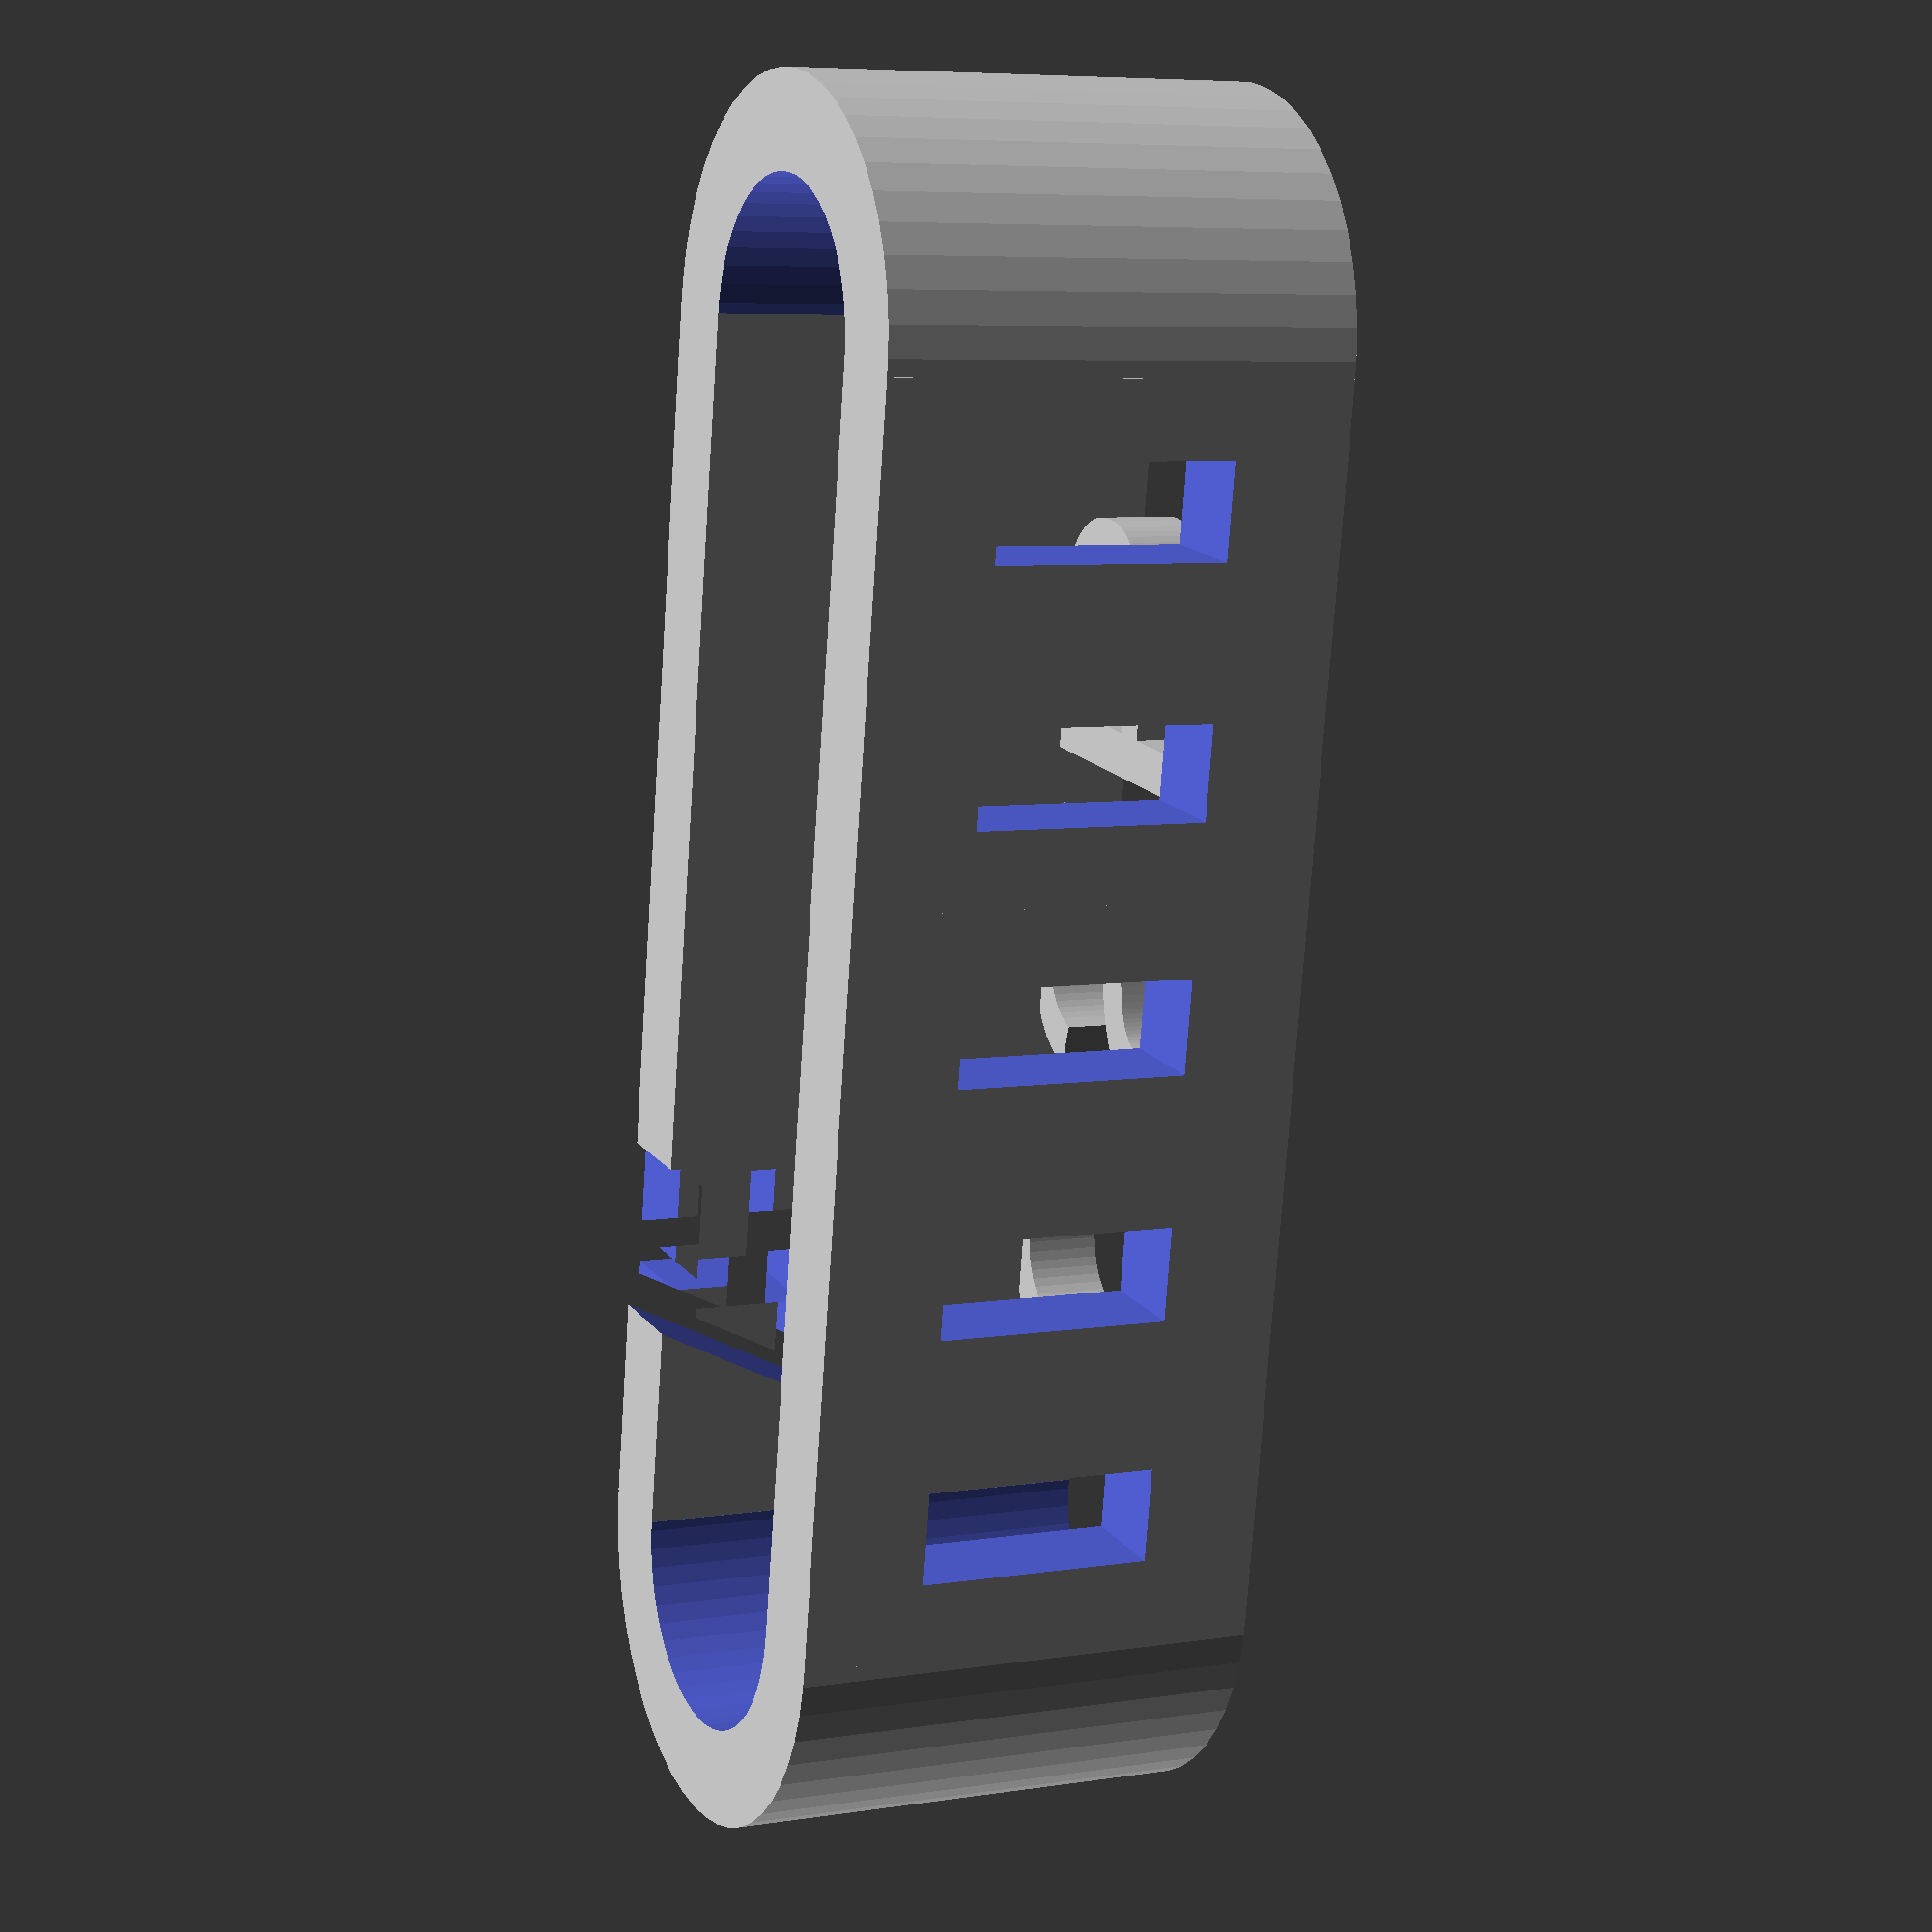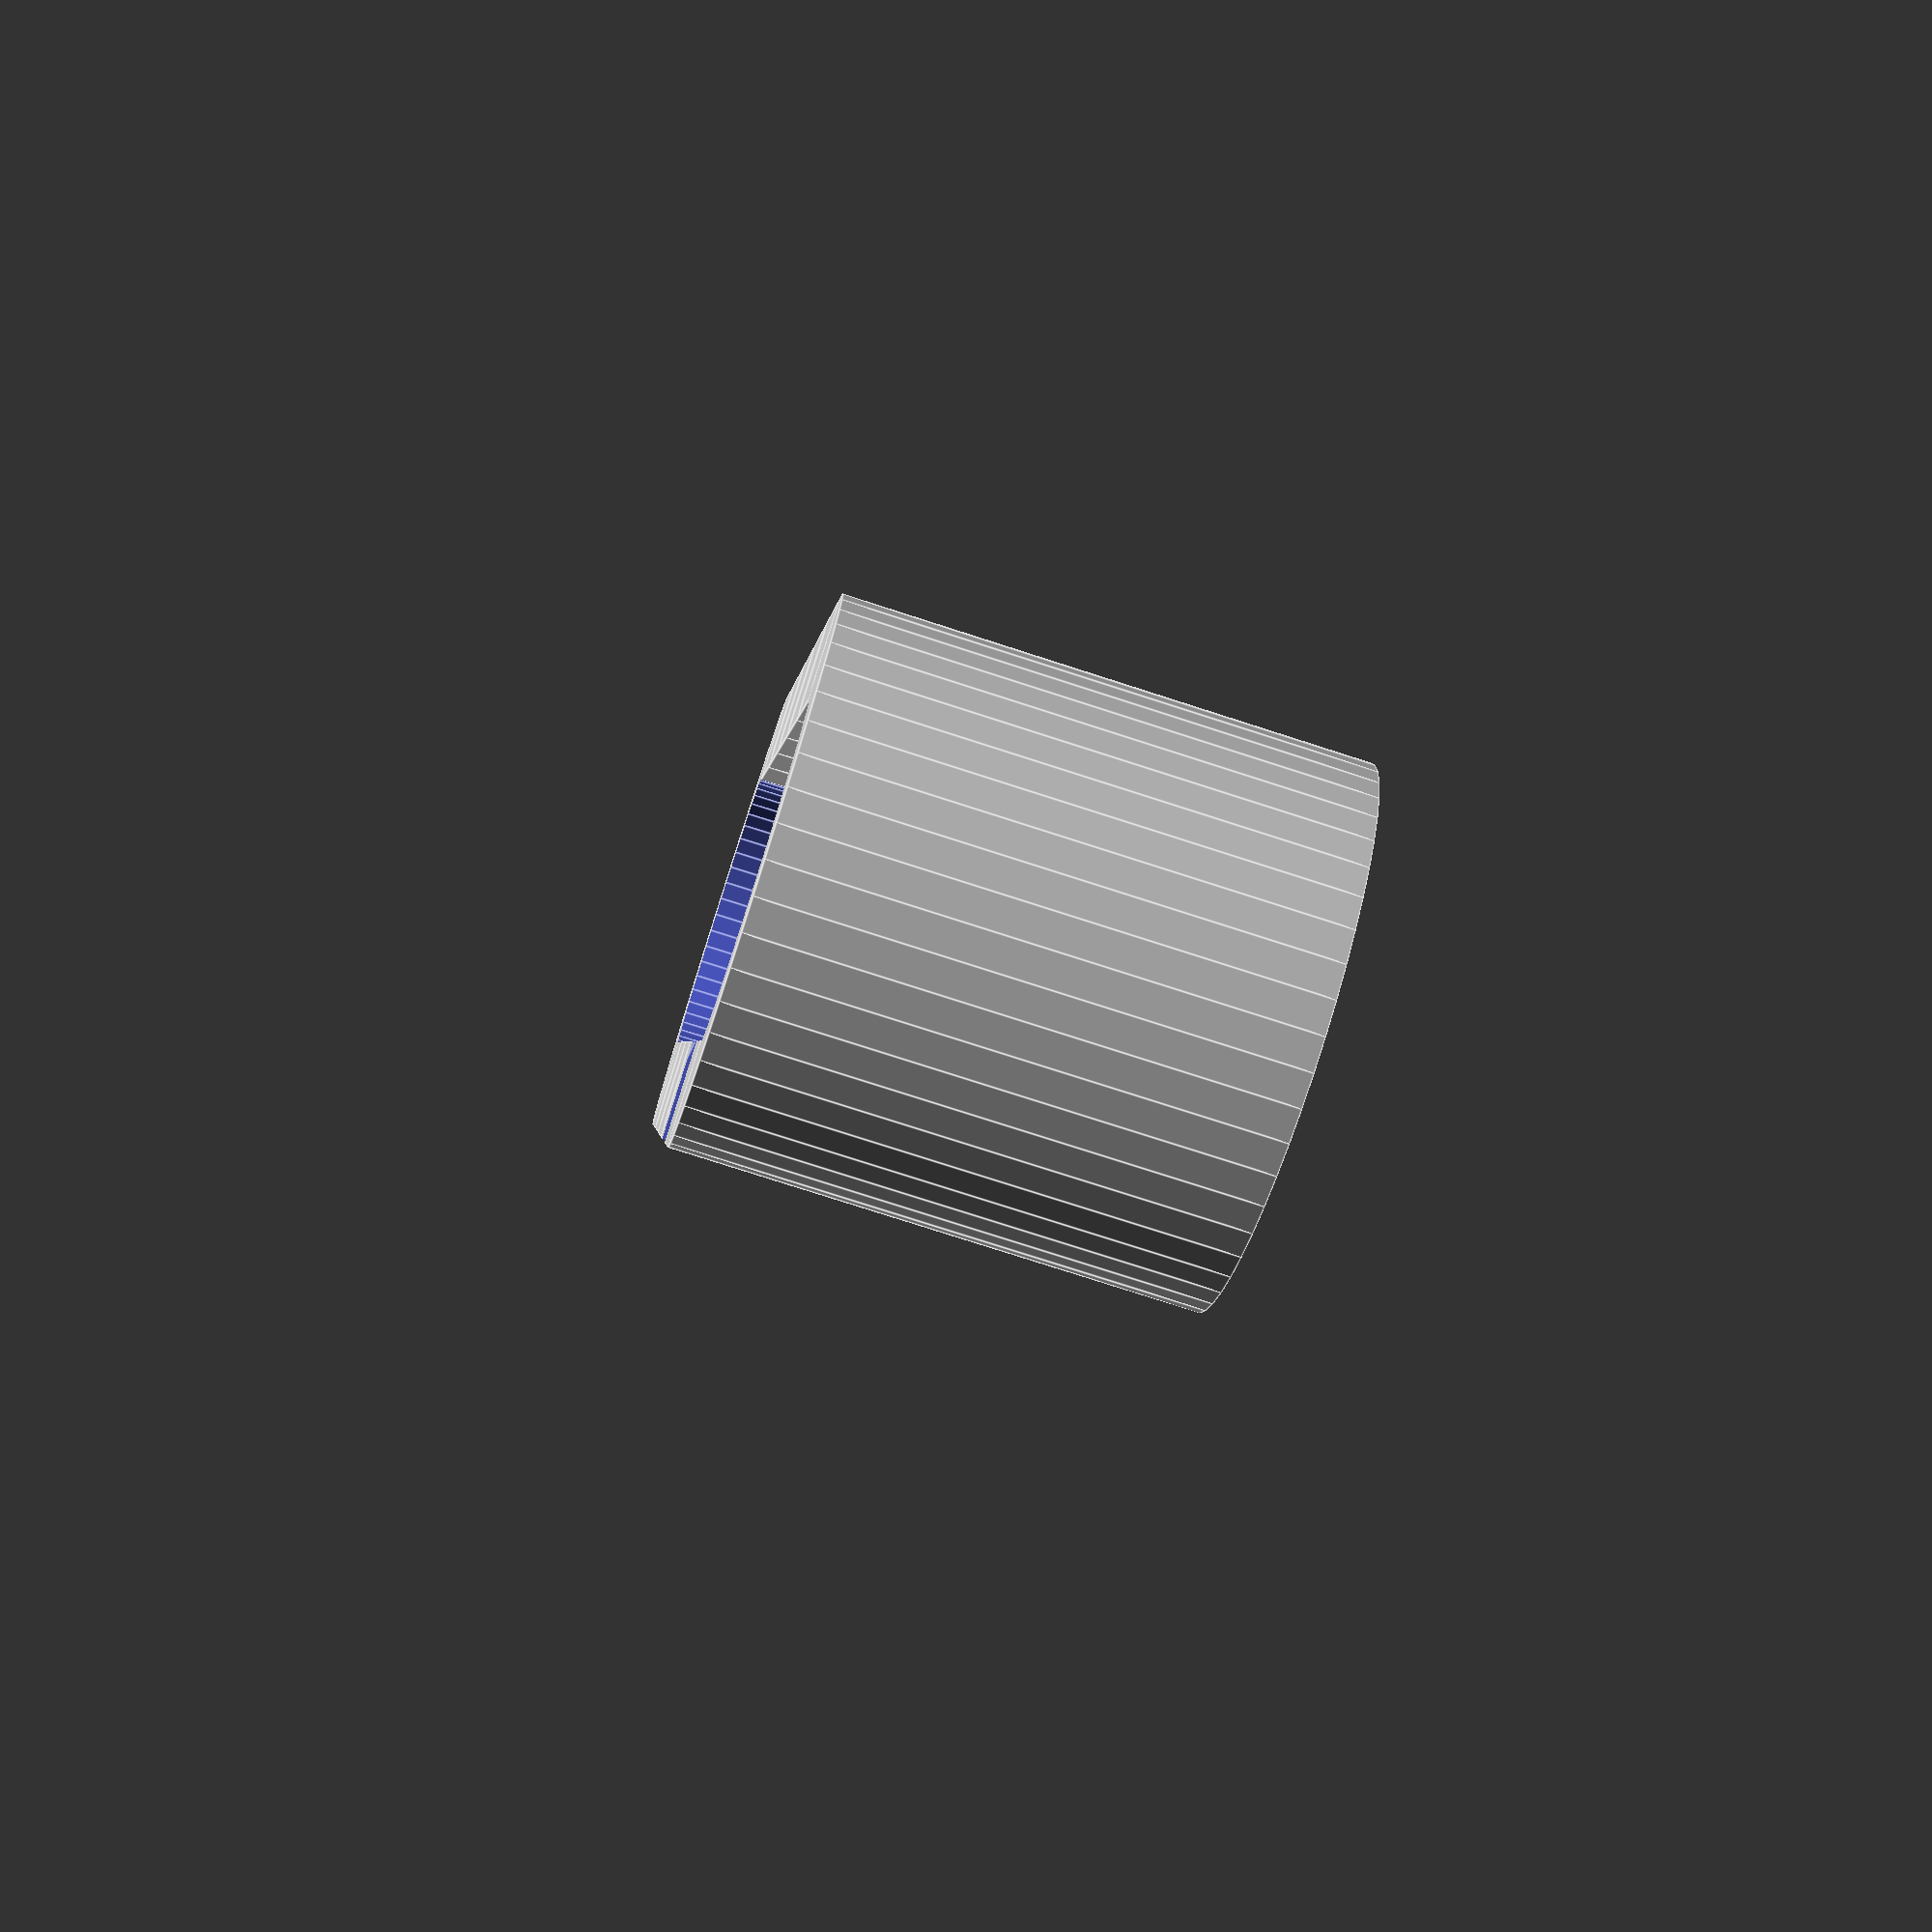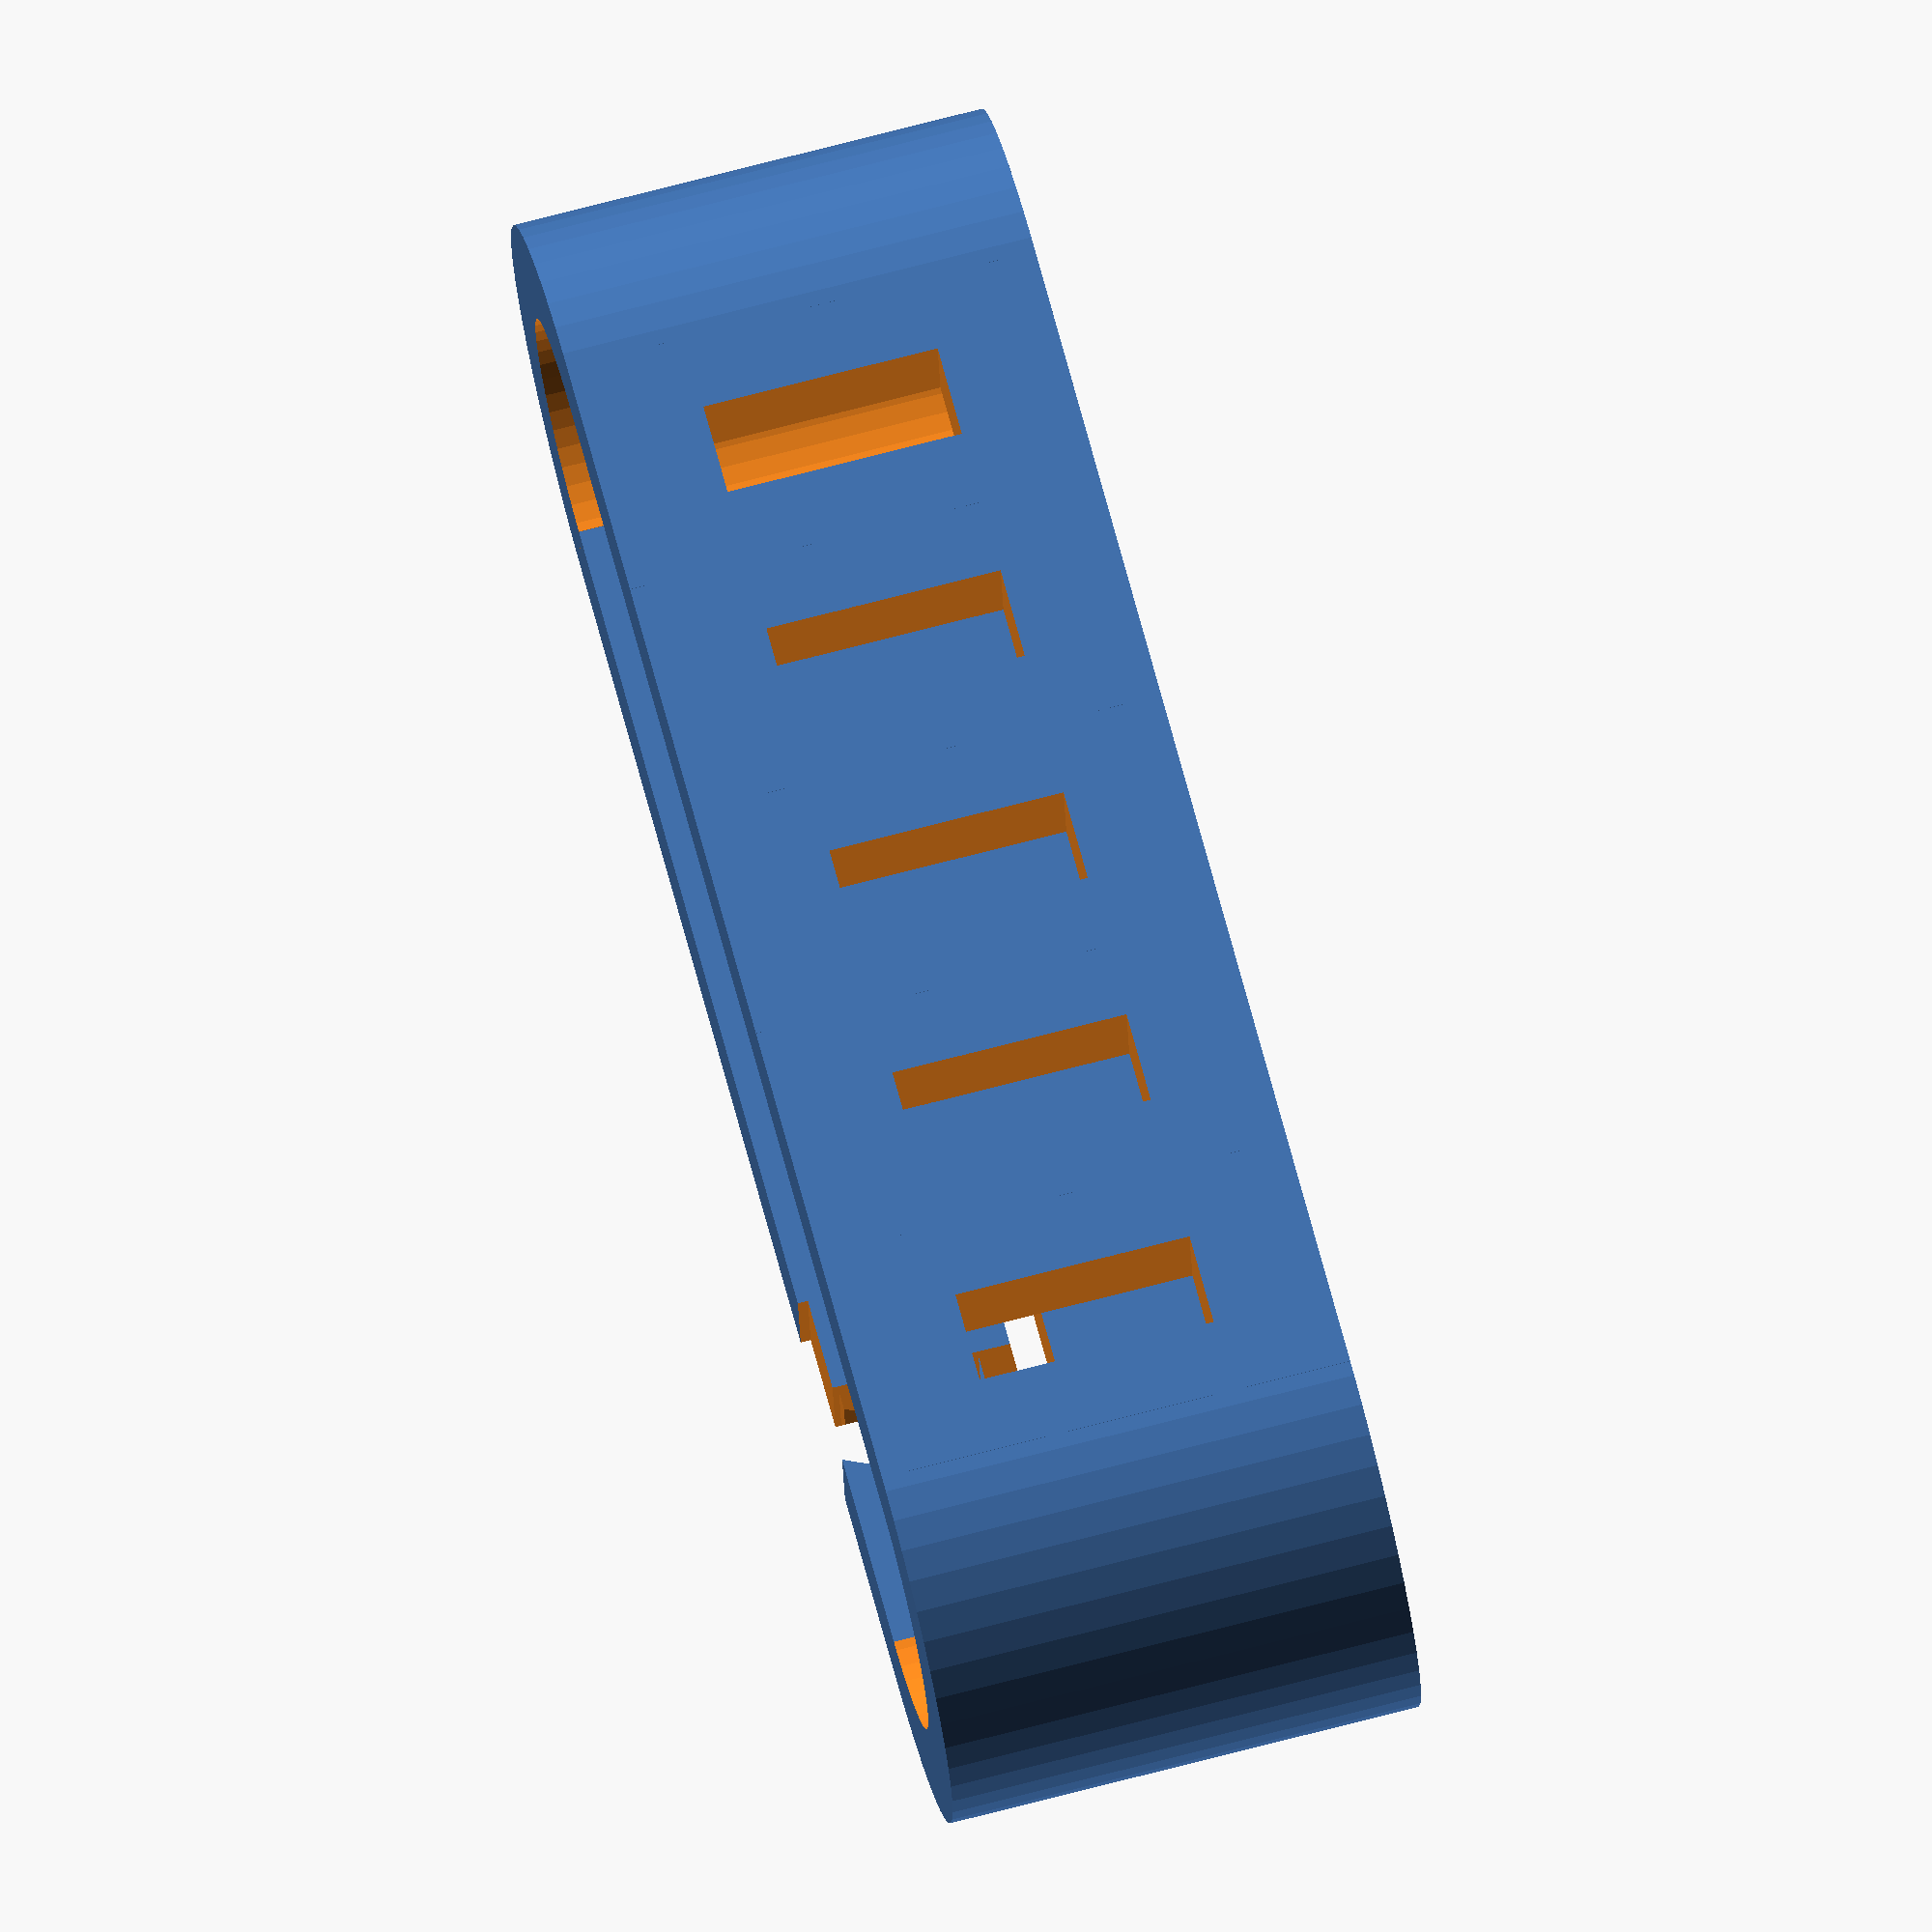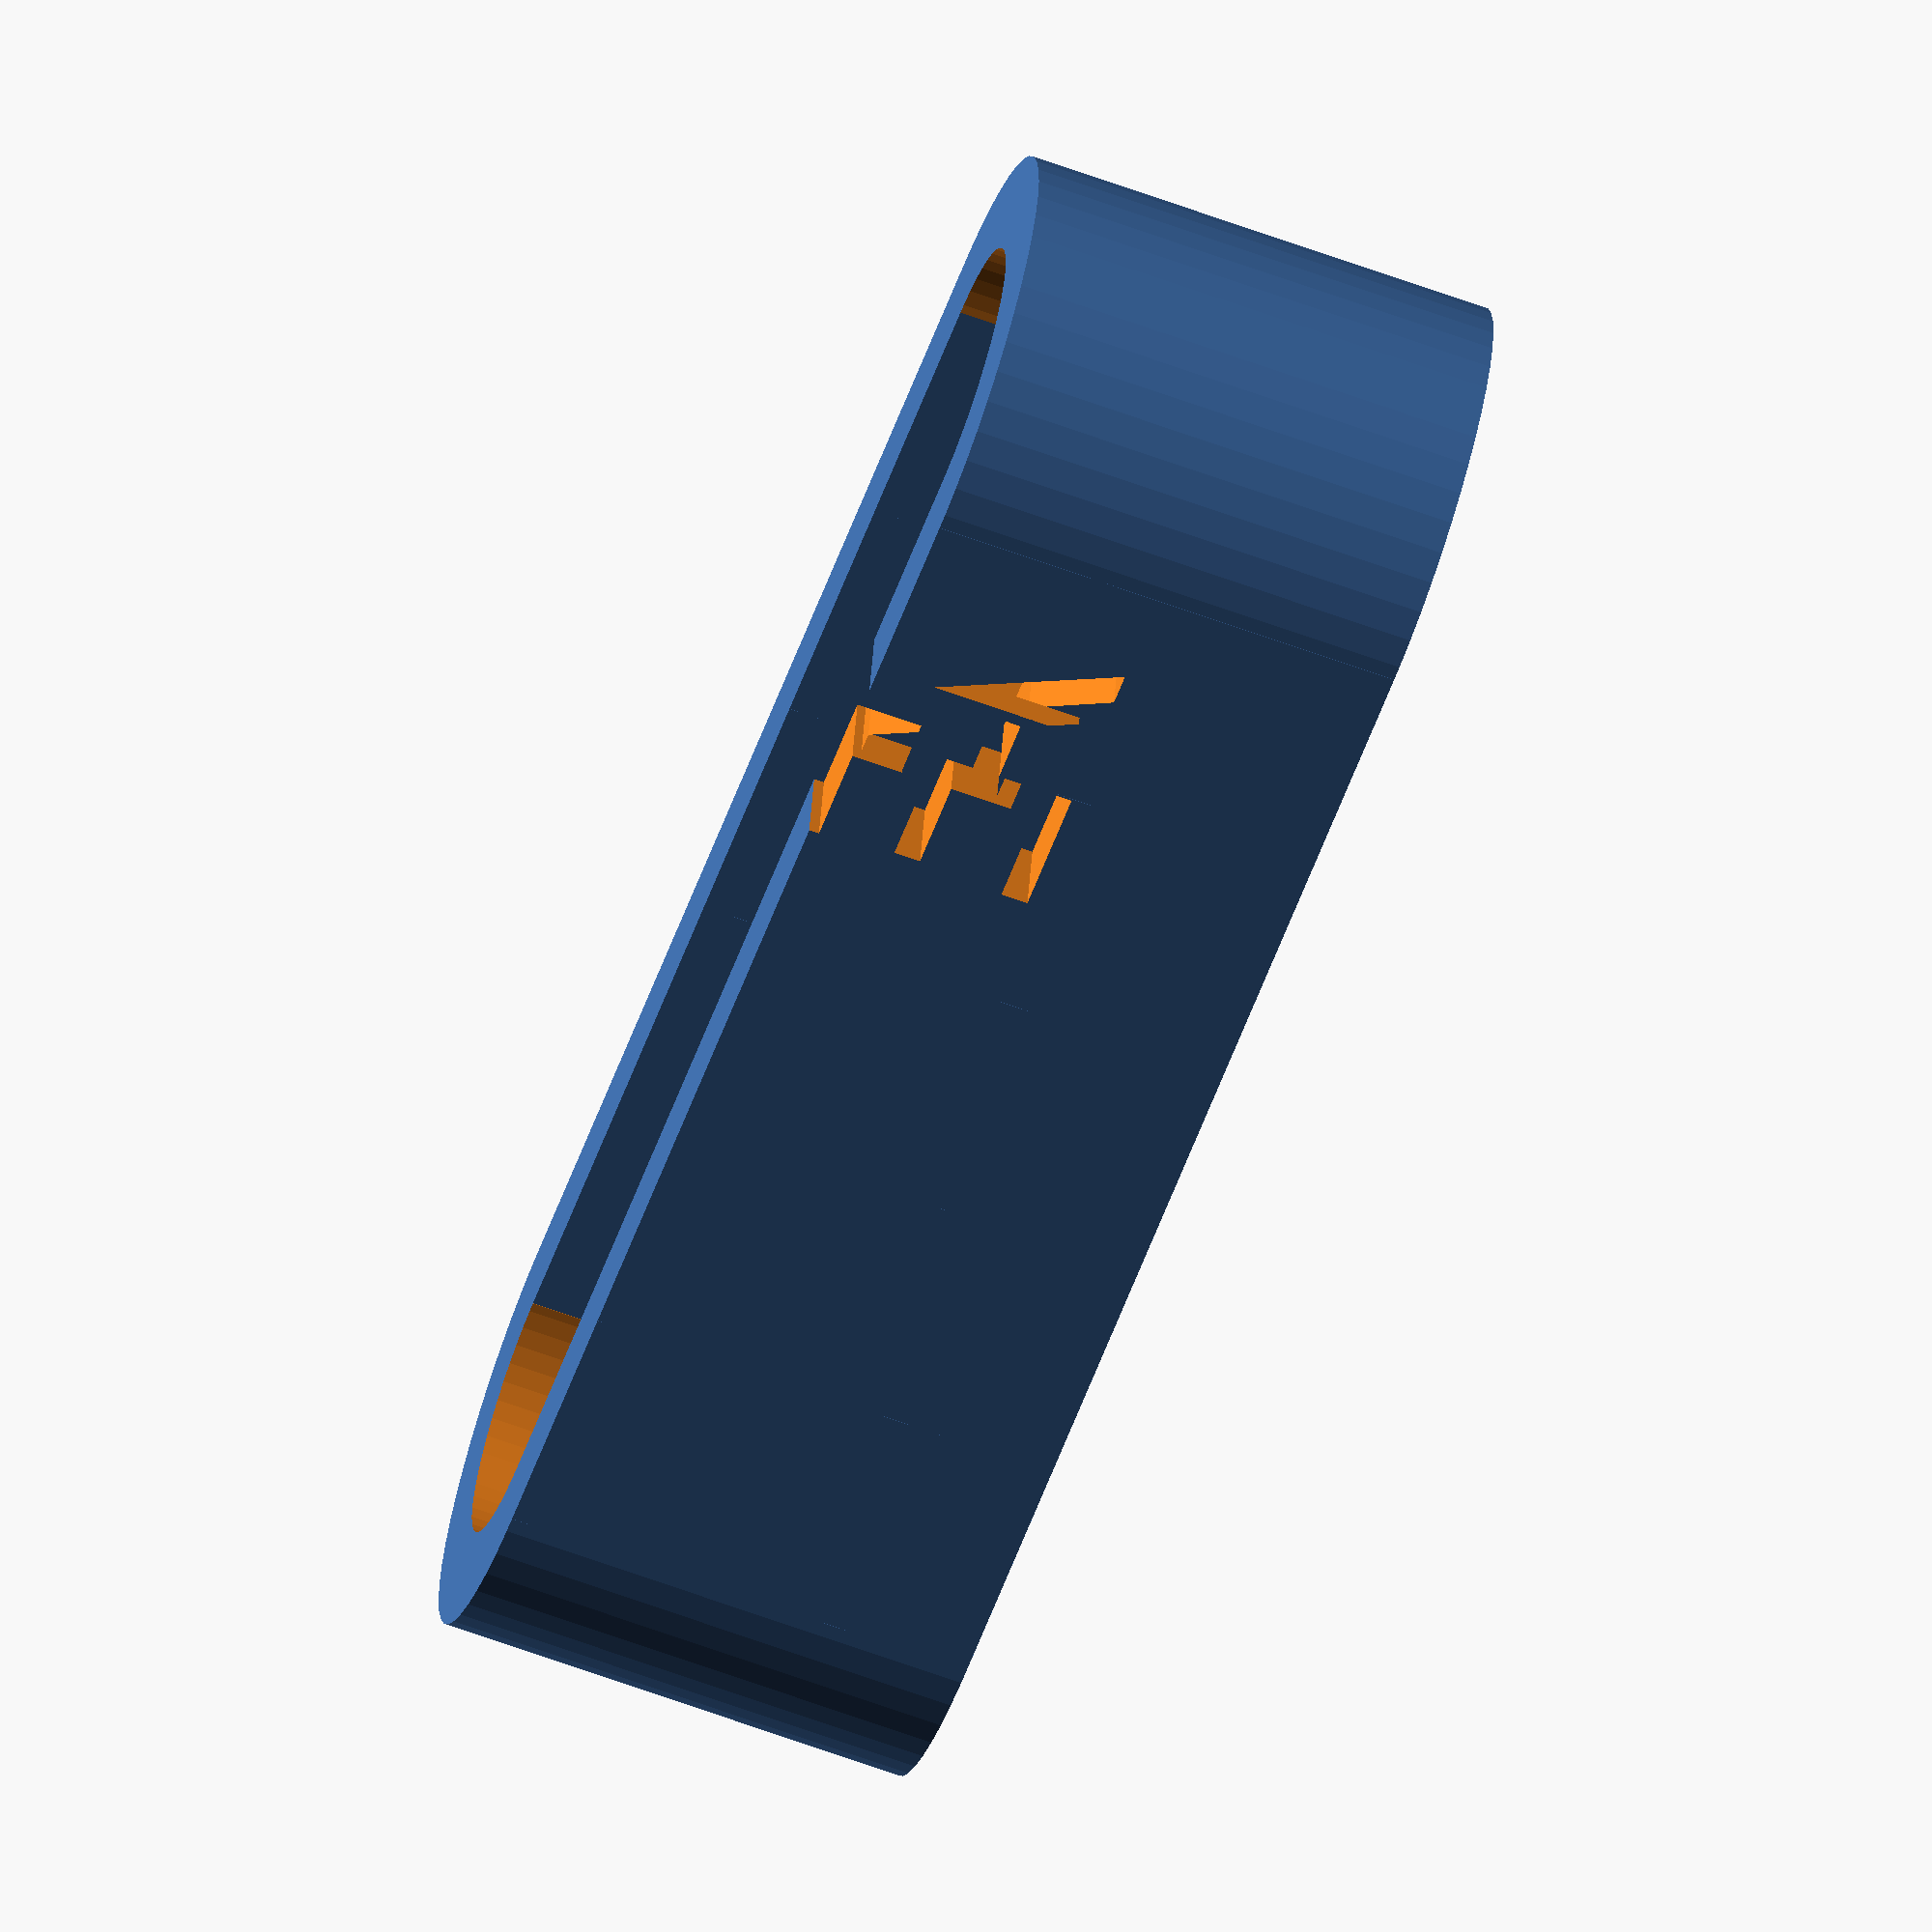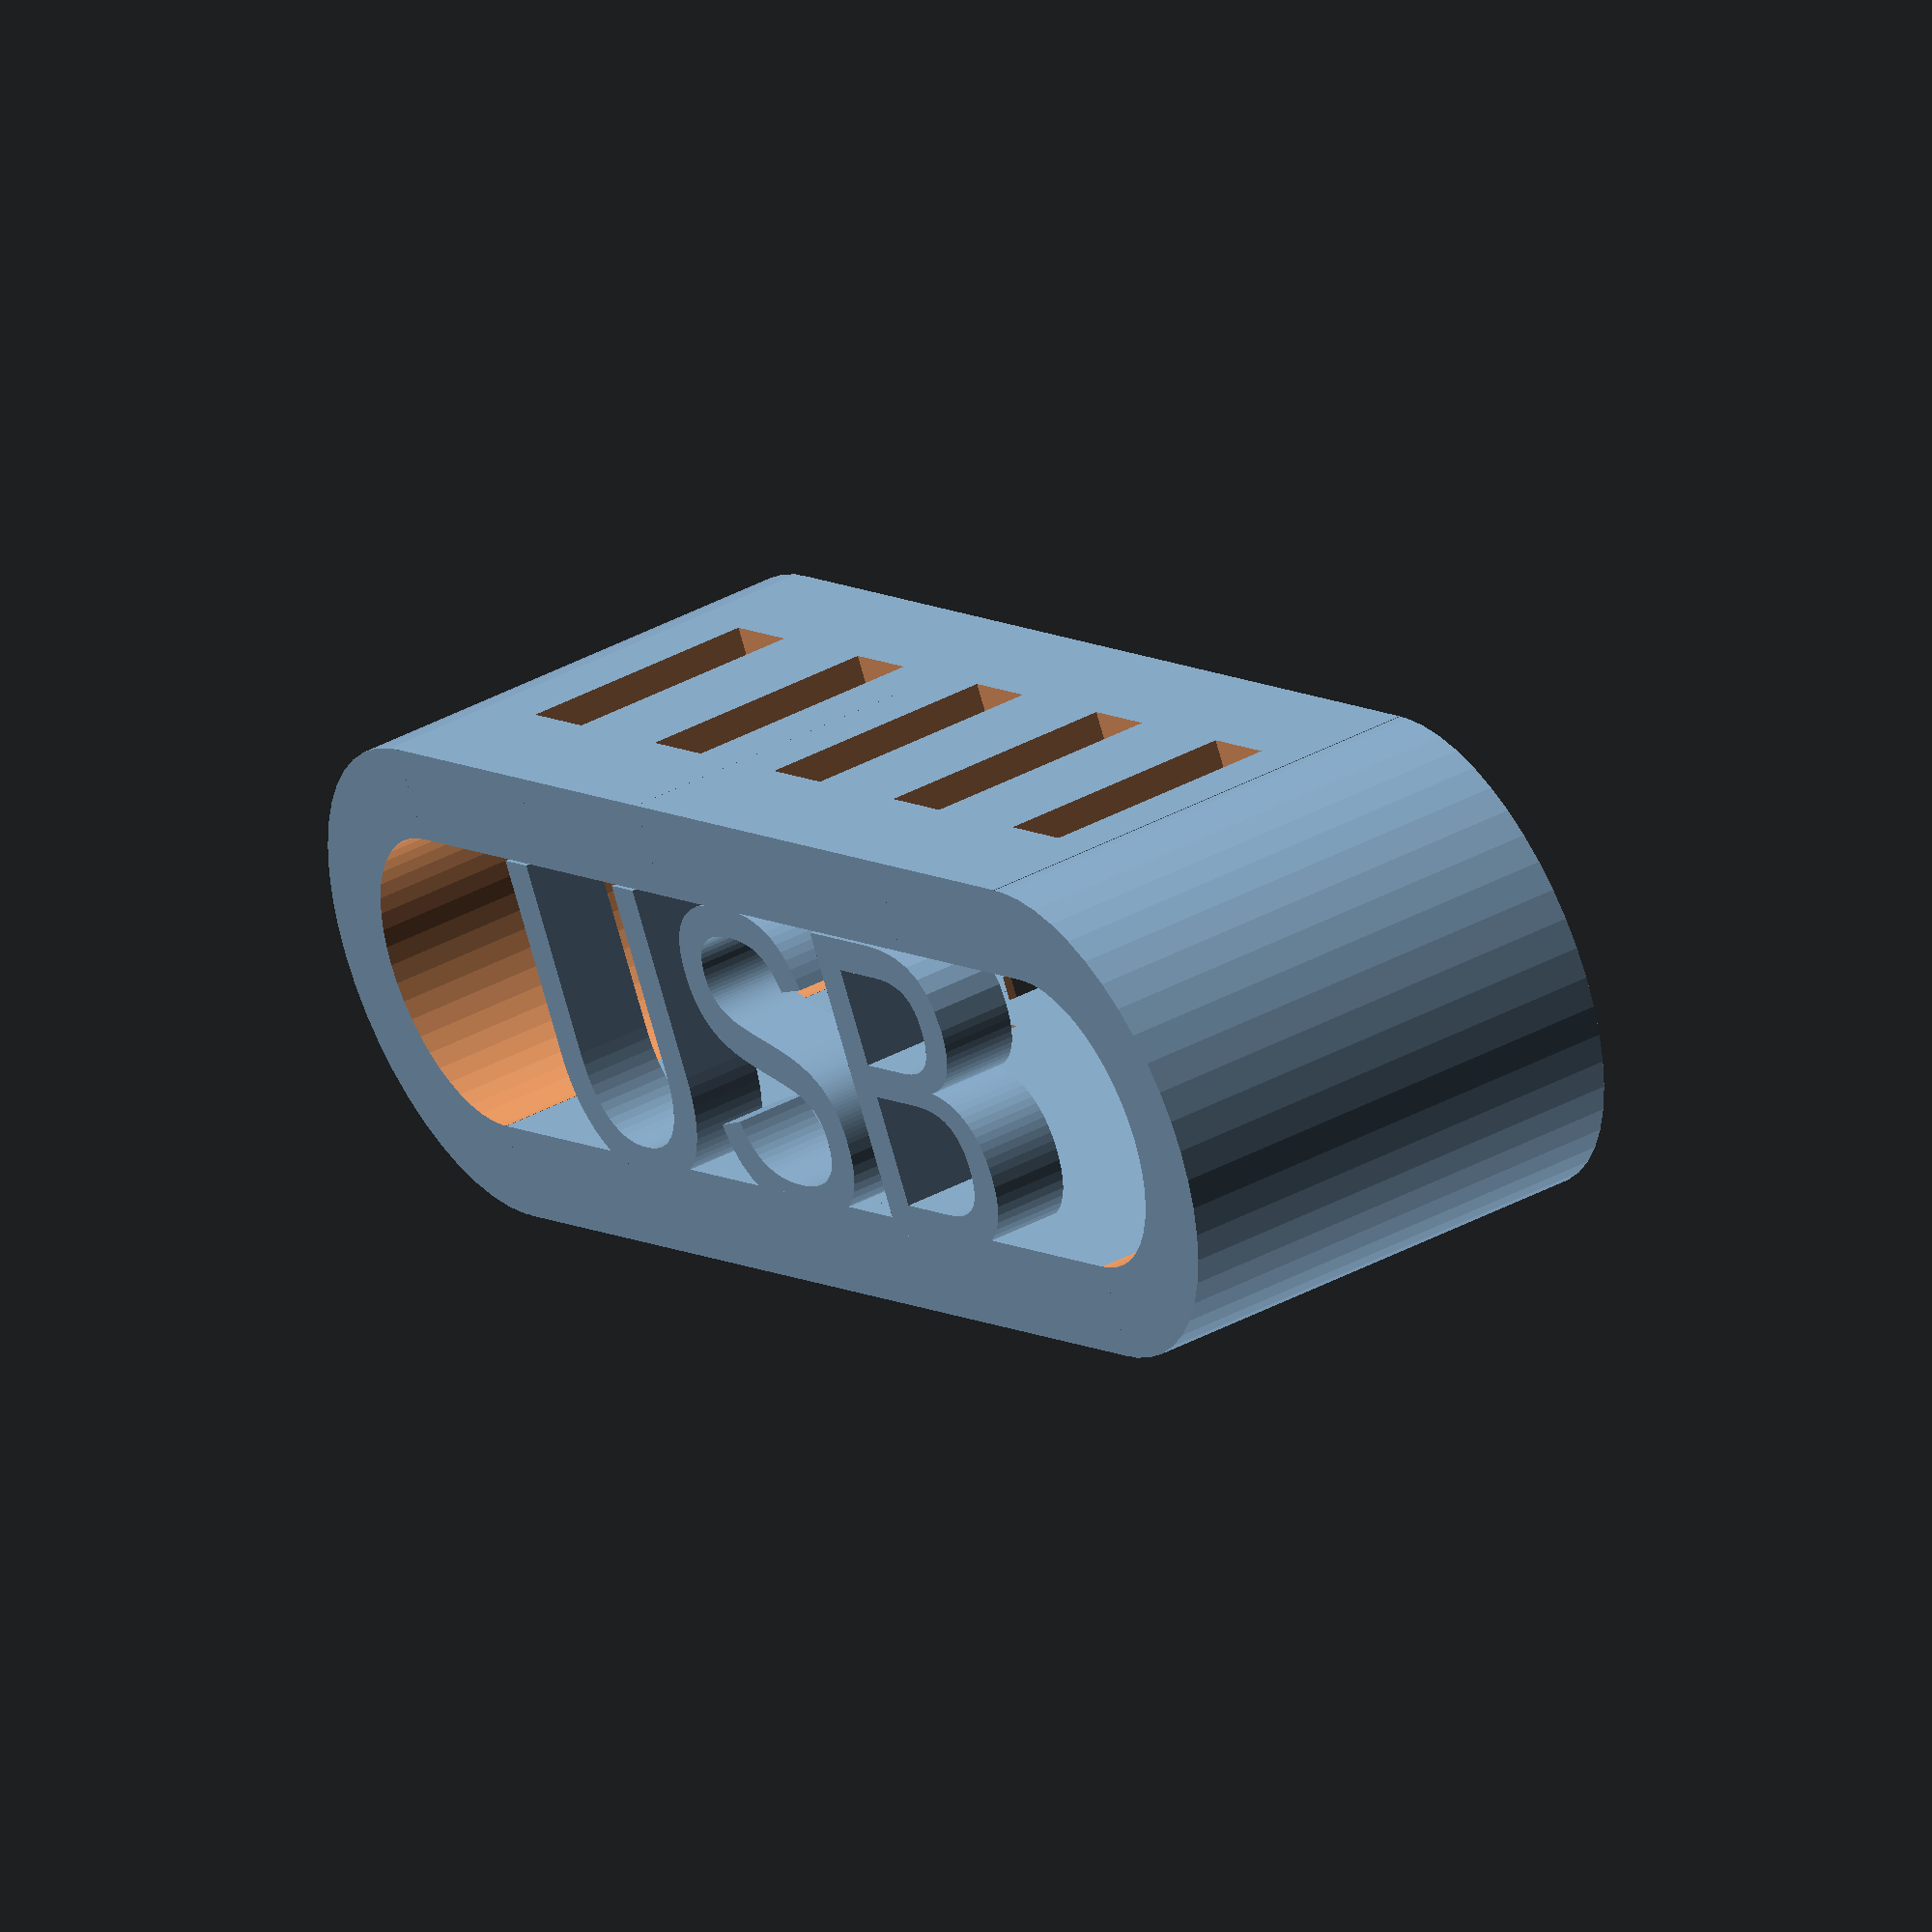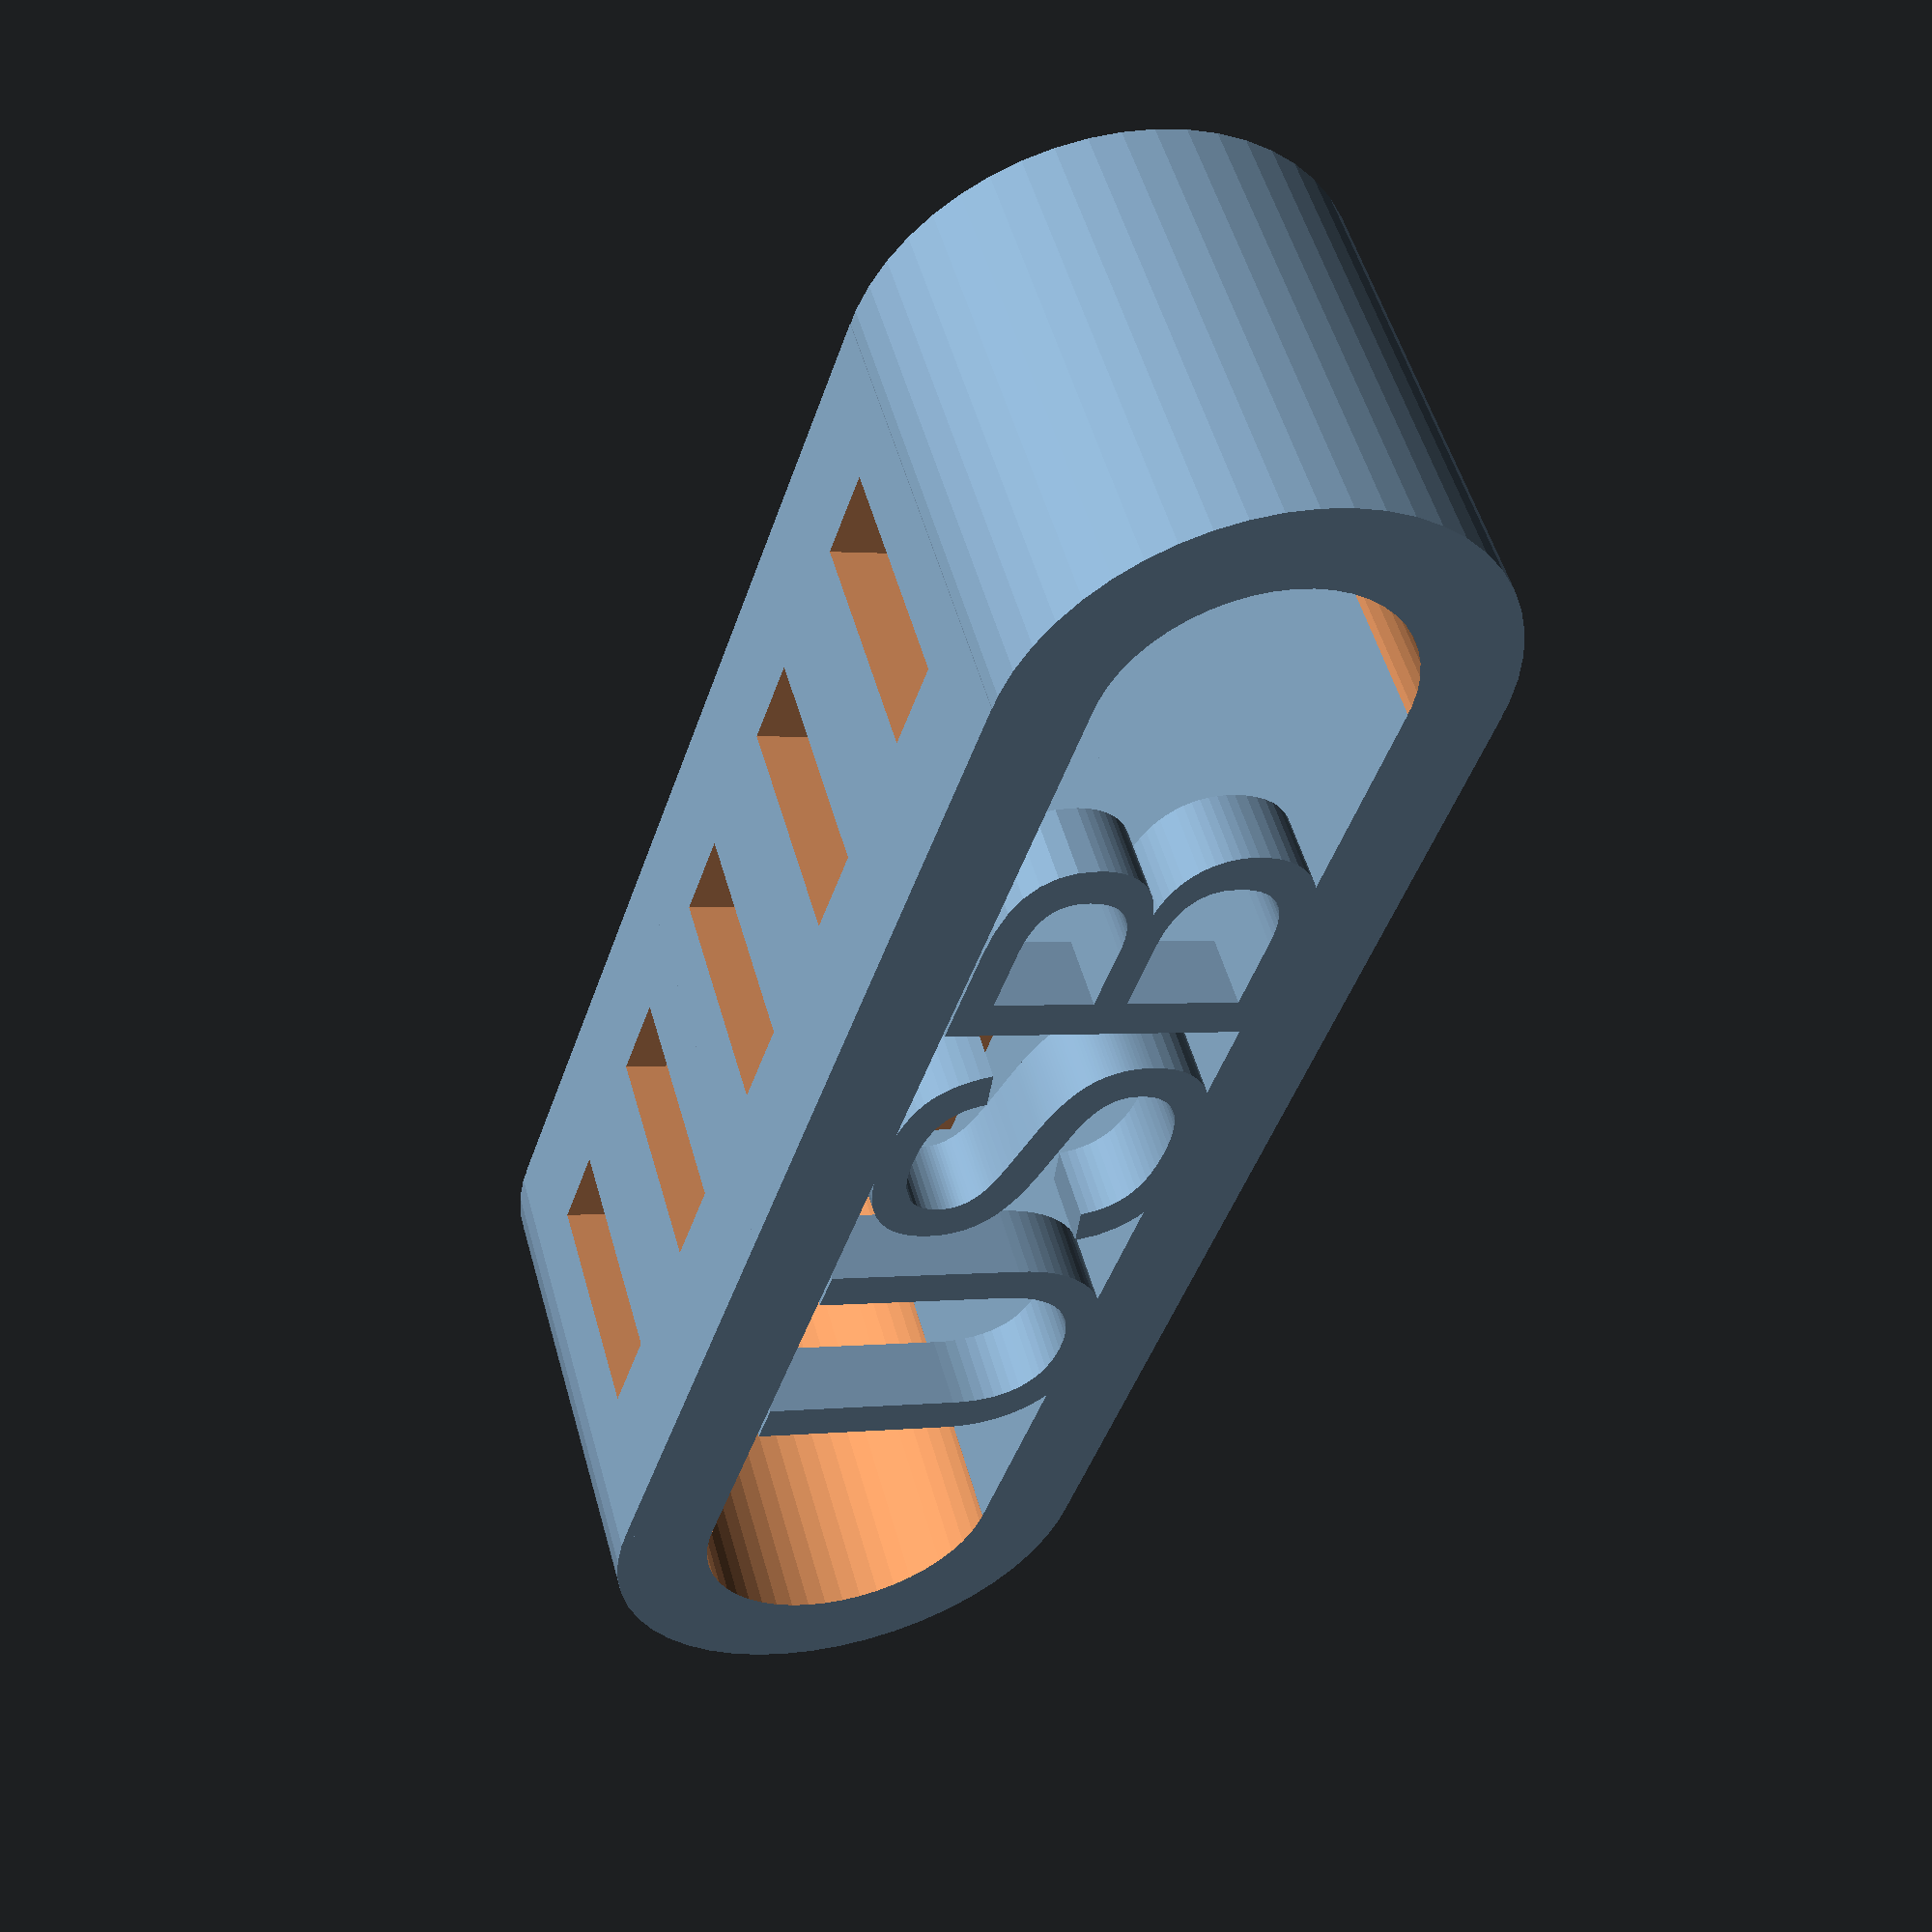
<openscad>
// variable description
/*[Number_off_Sticks]*/
Numbers=5; // [2,3,4,5,6]

/*
|========================================
|                          
|Design:          USBstand
|Made by:       Æxperibox                       
|Date:             17/01/2018
|
|========================================
*/

/***************** Basics ******************
Shapes
    cube([0, 0, 0]);        x,y,z
    sphere(r); 
    cylinder(h, r1, r2);

Transformations
    translate([0, 0, 0])    x,y,z
    scale([0, 0, 0])        x,y,z
    rotate([0, 0, 0])       x,y,z

CSG Operations
(Constructive Solid Geometry Operations)
    union() { }
   difference() { }
    intersection() { }

Special variables:
$fa is the minimum angle for a fragment     (default 12)
$fs is the minimum size of a fragment.      (default  2)
$fn is the number of fragments              (default  0)
    If $fn > 0  $fs and $fa are ignored 
    ex: $fn=150;

Functions:            
    Add Rounding:
            minkowski(){
                PlaceObjectHere
                sphere OR cylinder  
            }
            
    Add Text:
            linear_extrude(height = 4) {
            text("MYTEXT", font = "arial", size = 5);
            }
        
*********************************************/

//Parameters

$fn=50;



    Text="Æ";
    USBlength=12.5;
    USBwidth=5;
    BASElength=25;
    BASEwidth=13;

//Renders

      union() {
        difference() { 
            STAND();
                translate([Numbers, 1.3*BASEwidth+6, BASEwidth])
                    rotate([90,0, 0])
                        AE();
        }              
        translate([4*Numbers-BASEwidth, 1.3*BASEwidth, 4])
                rotate([180,0, 0])
                    TEXT();
    }

//Modules

    module STAND(){
         rotate([90, 0, 0]){     
    translate([0,0,-BASEwidth+5])
        RADUIS();

    translate([Numbers*BASEwidth,0,-BASEwidth+5])
        rotate([0, 180, 0])    
            RADUIS();
        
    for (i = [0 :Numbers-1]){
        translate([i*BASEwidth,0, 0])USB();
            translate([i*BASEwidth,0, -BASEwidth*2+5])TOP();
            }
        } 
    }
    
    module USB(){
        difference() { 
            cube([BASEwidth,BASElength,5]);
                translate([0.5*BASEwidth-0.5*USBwidth, 0.5*BASElength-0.5*USBlength, -1]) 
                    cube([USBwidth, USBlength, 7]);
        }
    }

   
    
    module RADUIS(){
        rotate([-90, 0, 0]) 
           union() { 
                rotate([0, 0, 0]){
                    difference() {  
                        cylinder(BASElength, BASEwidth, BASEwidth);
                         translate([0,0,-1])
                            cylinder(BASElength*1.1, BASEwidth-5, BASEwidth-5); 
                                translate([0, -BASEwidth, -BASElength*0.1])  
                                    cube([BASEwidth*2, BASEwidth*2, BASElength*1.2]);
                }   
            } 
        }               
    }

    module TOP(){       
         cube([BASEwidth, BASElength, 5]);
    }
    
      module TEXT(){
  linear_extrude(height = 4) {
        text("USB", font ="Arial", size = 1.35*BASEwidth,  spacing = 0.2*Numbers );
            sphere(1);
    }
} 

  module AE(){
  linear_extrude(height = 10) {
        text(Text, font ="Bradley Hand ITC", size = BASEwidth,  spacing = 1 );
           
    }
} 
</openscad>
<views>
elev=353.6 azim=279.2 roll=64.9 proj=p view=solid
elev=77.5 azim=255.9 roll=72.1 proj=p view=edges
elev=287.4 azim=173.3 roll=75.4 proj=o view=solid
elev=246.0 azim=8.6 roll=110.1 proj=o view=solid
elev=318.7 azim=209.5 roll=237.0 proj=o view=solid
elev=307.8 azim=251.9 roll=164.6 proj=p view=wireframe
</views>
